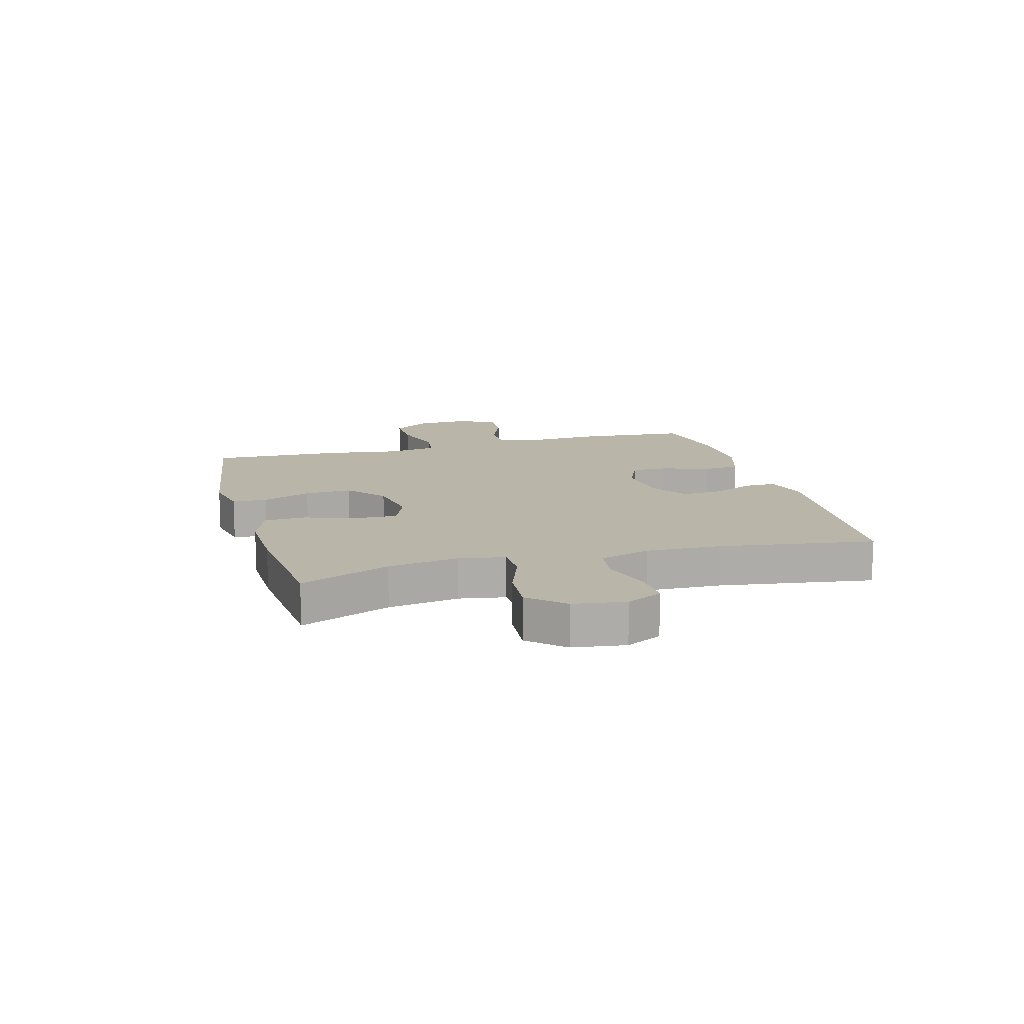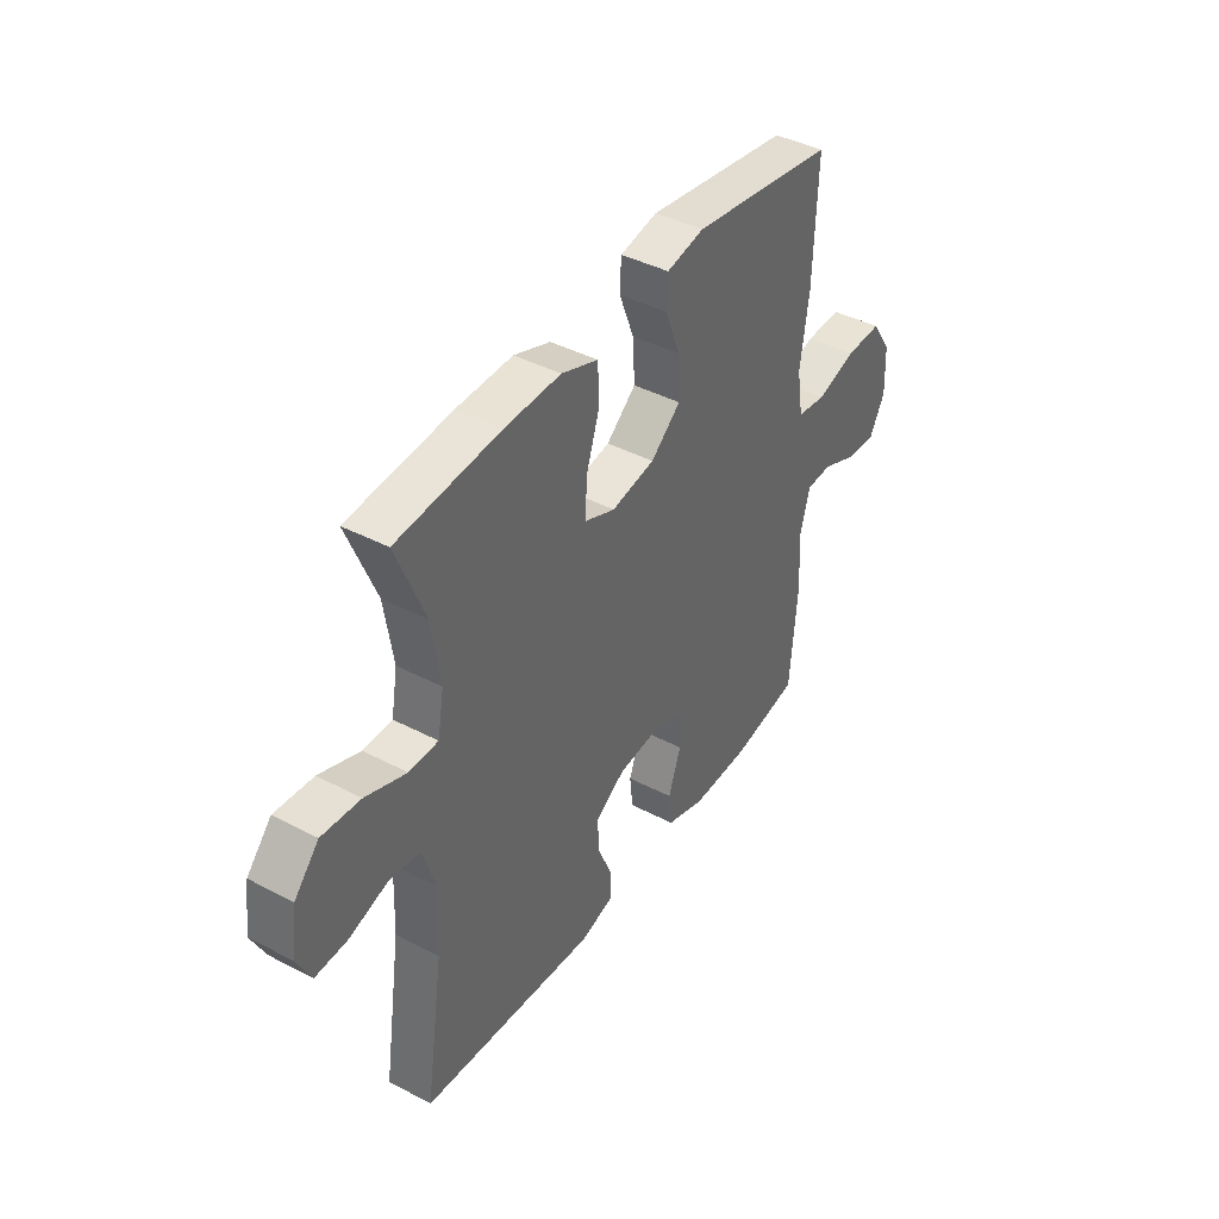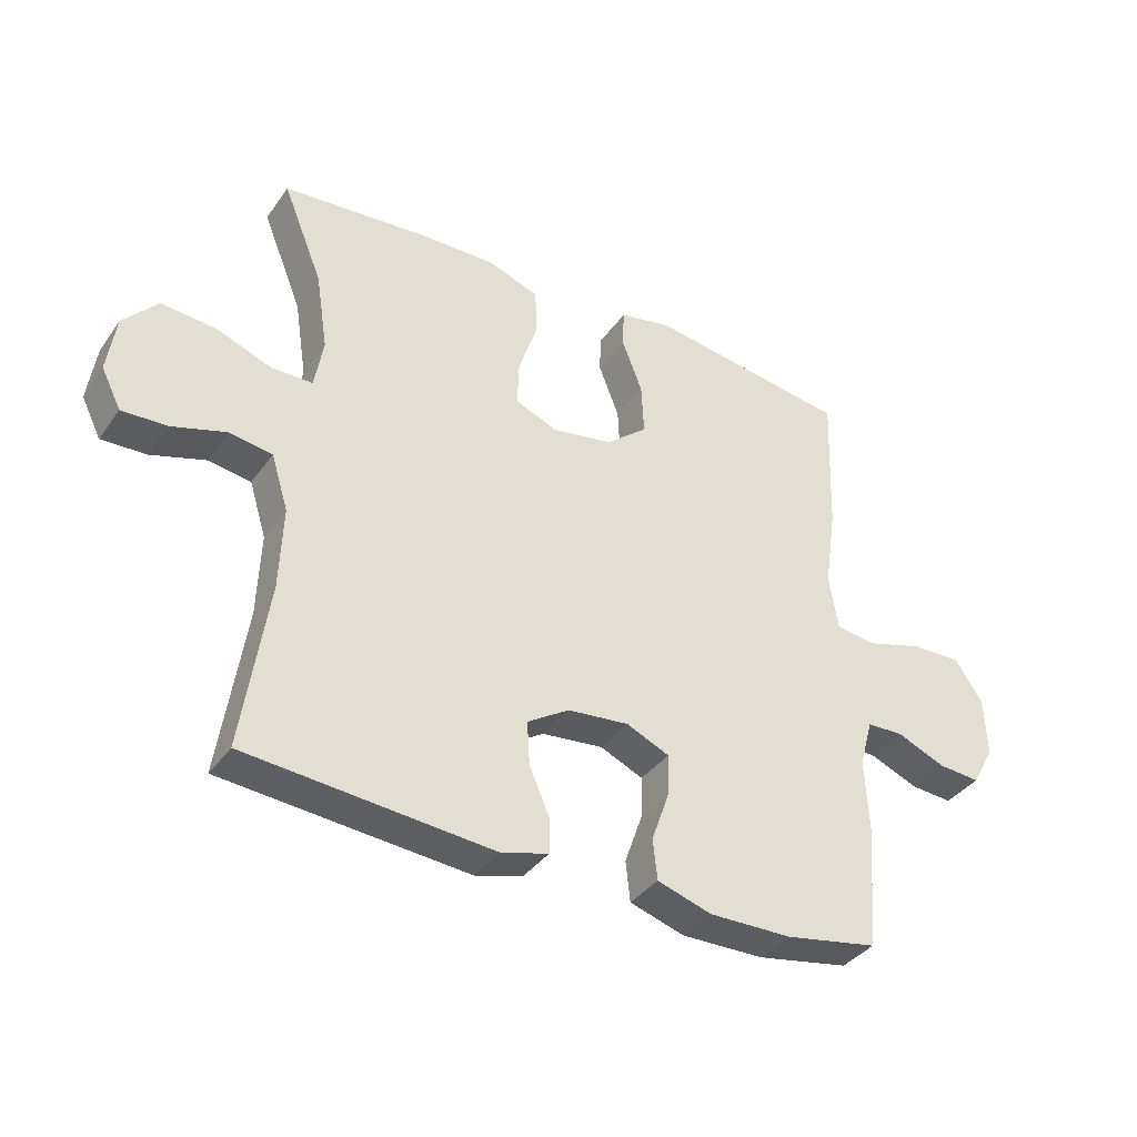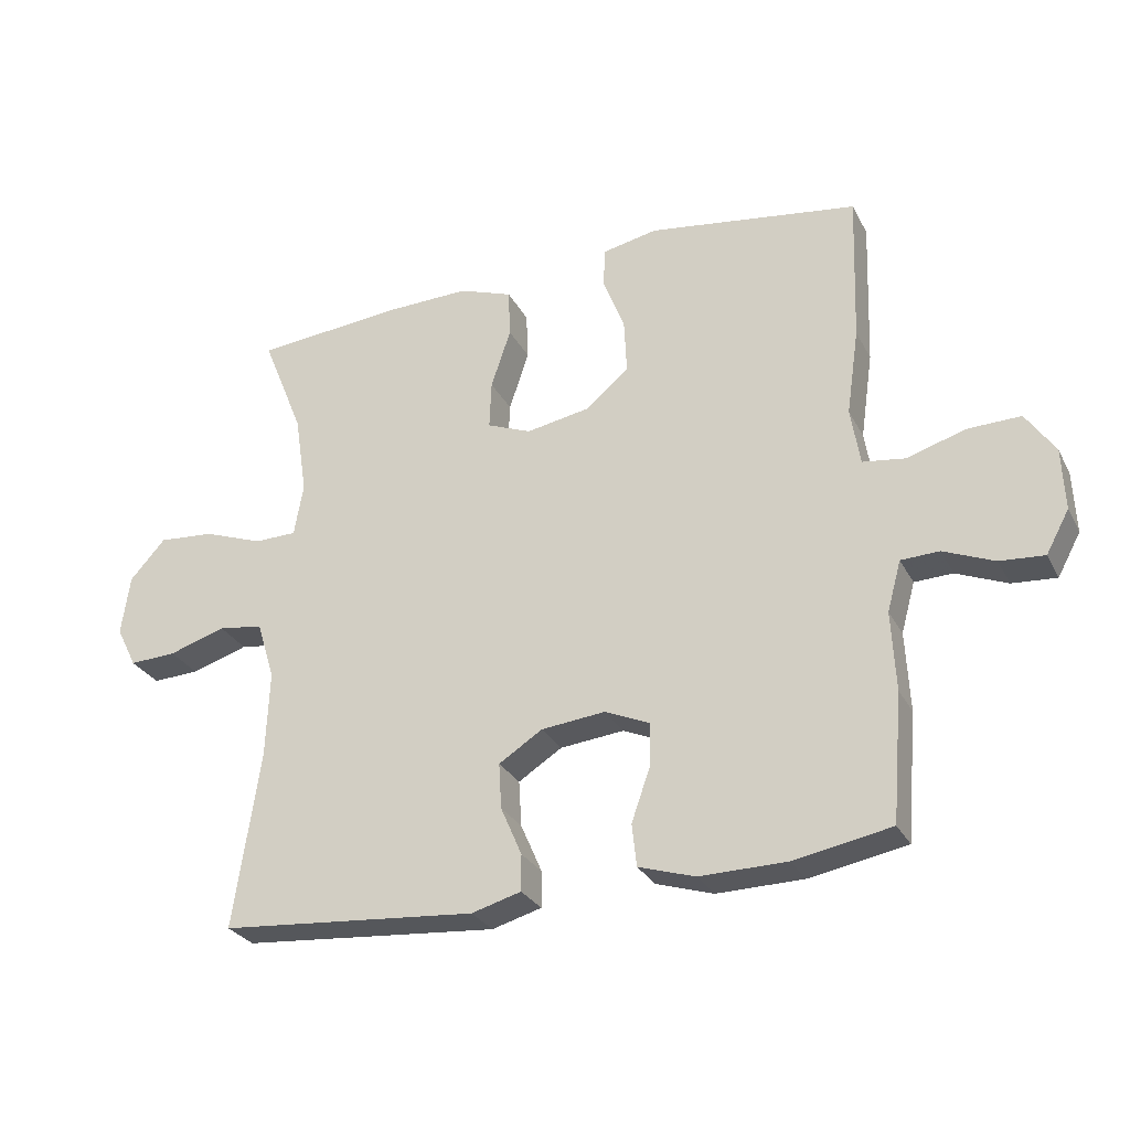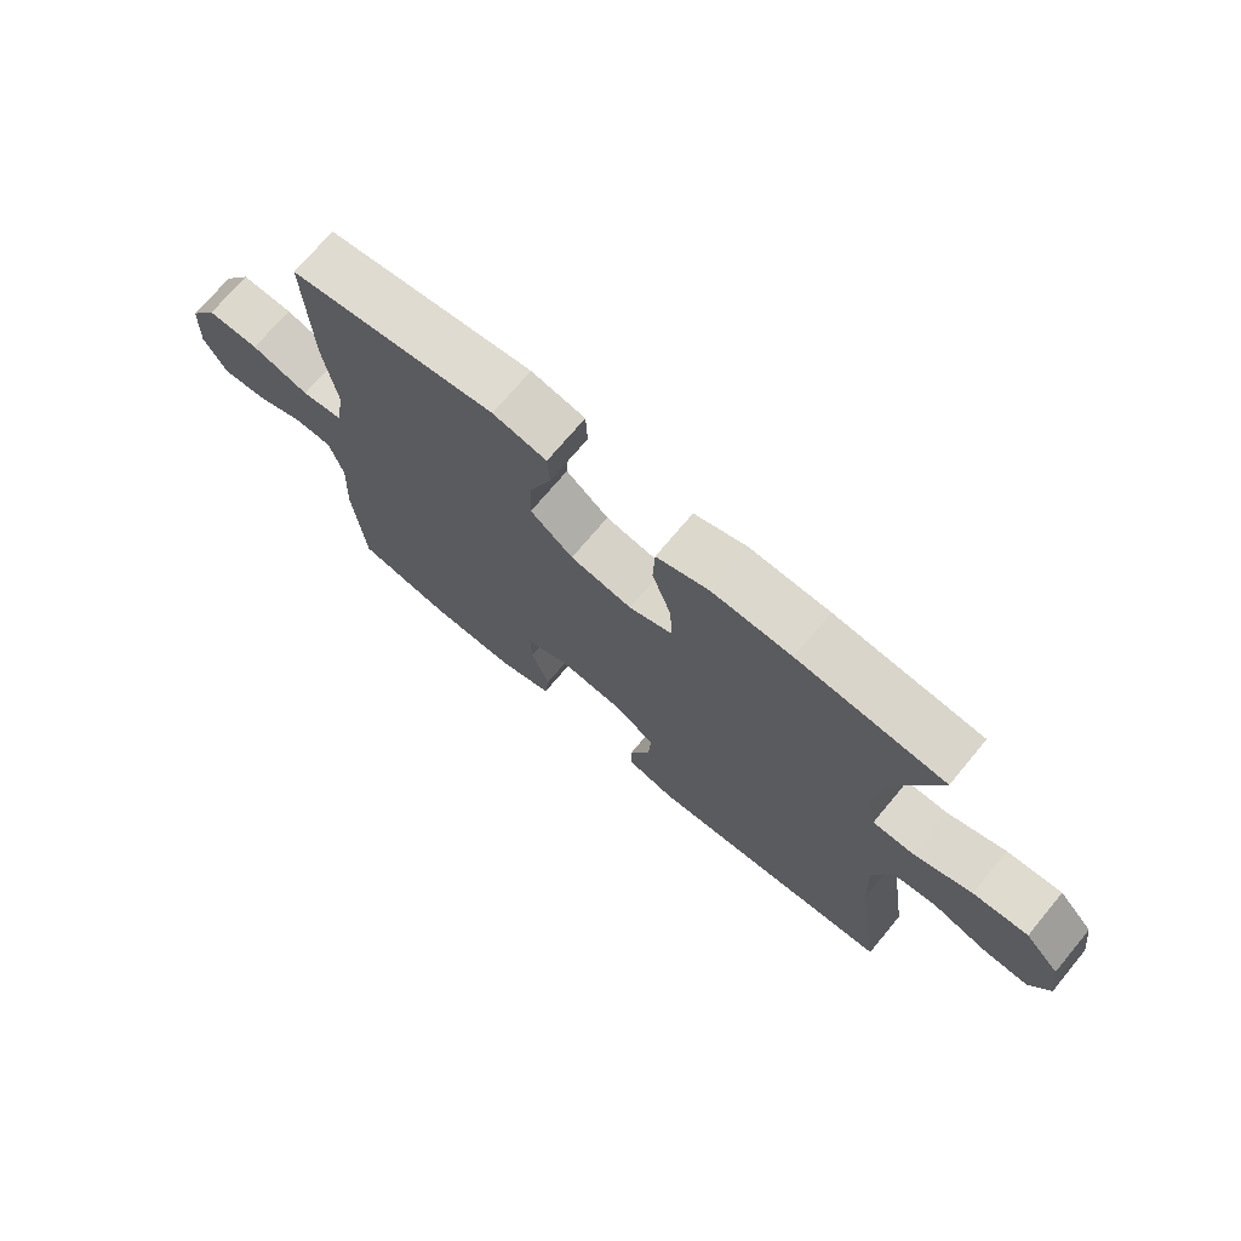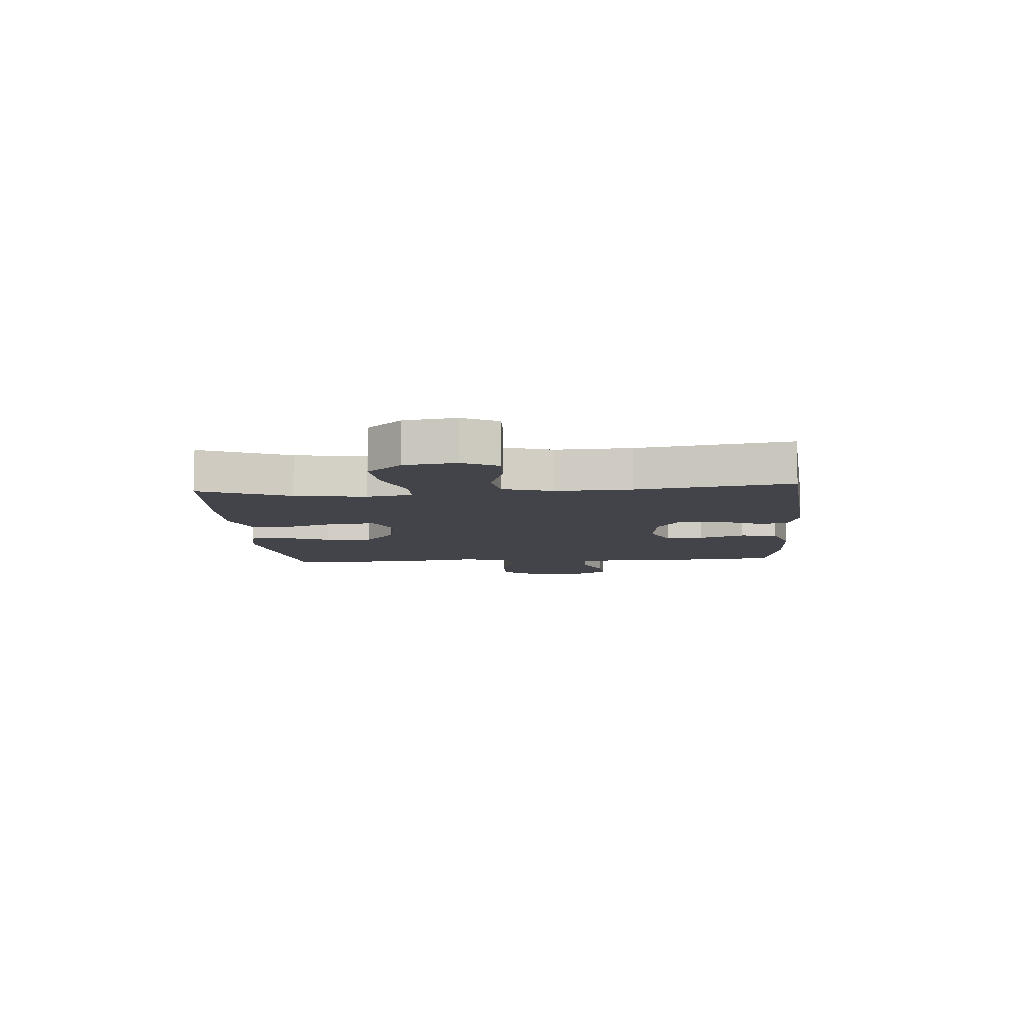
<metadata>
{"format":"obj","ext":"obj","renderer":"f3d","projection":"perspective","resolution":1024,"background":"white","views":[{"elev":13.6,"azim":74.5,"up":"+Y"},{"elev":41.4,"azim":122.4,"up":"+Z"},{"elev":-37.2,"azim":148.9,"up":"+Z"},{"elev":-28.4,"azim":-157.0,"up":"+Z"},{"elev":72.0,"azim":39.8,"up":"+Z"},{"elev":-8.4,"azim":94.5,"up":"+Y"}]}
</metadata>
<code>
v 0.5 0.07 0.5
v 0.437 0.07 0.344
v 0.418 0.07 0.221
v 0.432 0.07 0.141
v 0.496 0.07 0.14
v 0.586 0.07 0.173
v 0.671 0.07 0.18
v 0.725 0.07 0.12
v 0.738 0.07 0.029
v 0.707 0.07 -0.033
v 0.636 0.07 -0.03
v 0.55 0.07 -0.003
v 0.482 0.07 -0.013
v 0.455 0.07 -0.101
v 0.46 0.07 -0.232
v 0.5 0.07 -0.5
v 0.111 0.07 -0.533
v 0.036 0.07 -0.512
v 0.036 0.07 -0.457
v 0.068 0.07 -0.383
v 0.072 0.07 -0.314
v 0.006 0.07 -0.272
v -0.091 0.07 -0.262
v -0.159 0.07 -0.292
v -0.157 0.07 -0.358
v -0.129 0.07 -0.438
v -0.136 0.07 -0.502
v -0.222 0.07 -0.529
v -0.353 0.07 -0.527
v -0.5 0.07 -0.5
v -0.516 0.07 -0.308
v -0.51 0.07 -0.188
v -0.531 0.07 -0.112
v -0.589 0.07 -0.11
v -0.666 0.07 -0.142
v -0.733 0.07 -0.147
v -0.768 0.07 -0.083
v -0.764 0.07 0.011
v -0.72 0.07 0.076
v -0.64 0.07 0.074
v -0.551 0.07 0.047
v -0.487 0.07 0.056
v -0.473 0.07 0.143
v -0.492 0.07 0.274
v -0.5 0.07 0.5
v -0.181 0.07 0.547
v -0.098 0.07 0.53
v -0.095 0.07 0.47
v -0.128 0.07 0.385
v -0.132 0.07 0.303
v -0.066 0.07 0.248
v 0.03 0.07 0.231
v 0.097 0.07 0.258
v 0.094 0.07 0.331
v 0.064 0.07 0.421
v 0.067 0.07 0.494
v 0.148 0.07 0.523
v 0.272 0.07 0.52
v 0.5 0 0.5
v 0.437 0 0.344
v 0.418 0 0.221
v 0.432 0 0.141
v 0.496 0 0.14
v 0.586 0 0.173
v 0.671 0 0.18
v 0.725 0 0.12
v 0.738 0 0.029
v 0.707 0 -0.033
v 0.636 0 -0.03
v 0.55 0 -0.003
v 0.482 0 -0.013
v 0.455 0 -0.101
v 0.46 0 -0.232
v 0.5 0 -0.5
v 0.111 0 -0.533
v 0.036 0 -0.512
v 0.036 0 -0.457
v 0.068 0 -0.383
v 0.072 0 -0.314
v 0.006 0 -0.272
v -0.091 0 -0.262
v -0.159 0 -0.292
v -0.157 0 -0.358
v -0.129 0 -0.438
v -0.136 0 -0.502
v -0.222 0 -0.529
v -0.353 0 -0.527
v -0.5 0 -0.5
v -0.516 0 -0.308
v -0.51 0 -0.188
v -0.531 0 -0.112
v -0.589 0 -0.11
v -0.666 0 -0.142
v -0.733 0 -0.147
v -0.768 0 -0.083
v -0.764 0 0.011
v -0.72 0 0.076
v -0.64 0 0.074
v -0.551 0 0.047
v -0.487 0 0.056
v -0.473 0 0.143
v -0.492 0 0.274
v -0.5 0 0.5
v -0.181 0 0.547
v -0.098 0 0.53
v -0.095 0 0.47
v -0.128 0 0.385
v -0.132 0 0.303
v -0.066 0 0.248
v 0.03 0 0.231
v 0.097 0 0.258
v 0.094 0 0.331
v 0.064 0 0.421
v 0.067 0 0.494
v 0.148 0 0.523
v 0.272 0 0.52
f 58 1 2
f 57 58 2
f 56 57 2
f 55 56 2
f 54 55 2
f 53 54 2 3
f 52 53 3 4
f 51 52 4
f 47 48 49
f 46 47 49
f 45 46 49
f 44 45 49
f 43 44 49
f 42 43 49 50
f 39 40 41
f 38 39 41
f 37 38 41
f 36 37 41
f 35 36 41
f 34 35 41
f 33 34 41 42
f 42 50 51
f 33 42 51
f 32 33 51
f 30 31 32
f 29 30 32
f 28 29 32
f 27 28 32
f 26 27 32
f 25 26 32
f 18 19 20
f 17 18 20
f 16 17 20
f 15 16 20
f 14 15 20 21
f 13 14 21 22
f 10 11 12
f 9 10 12
f 8 9 12
f 7 8 12
f 6 7 12
f 5 6 12
f 4 5 12 13
f 13 22 23
f 4 13 23
f 51 4 23
f 24 25 32
f 23 24 32 51
f 60 59 116
f 60 116 115
f 60 115 114
f 60 114 113
f 60 113 112
f 61 60 112 111
f 62 61 111 110
f 62 110 109
f 107 106 105
f 107 105 104
f 107 104 103
f 107 103 102
f 107 102 101
f 108 107 101 100
f 99 98 97
f 99 97 96
f 99 96 95
f 99 95 94
f 99 94 93
f 99 93 92
f 100 99 92 91
f 109 108 100
f 109 100 91
f 109 91 90
f 90 89 88
f 90 88 87
f 90 87 86
f 90 86 85
f 90 85 84
f 90 84 83
f 78 77 76
f 78 76 75
f 78 75 74
f 78 74 73
f 79 78 73 72
f 80 79 72 71
f 70 69 68
f 70 68 67
f 70 67 66
f 70 66 65
f 70 65 64
f 70 64 63
f 71 70 63 62
f 81 80 71
f 81 71 62
f 81 62 109
f 90 83 82
f 109 90 82 81
f 1 59 60 2
f 2 60 61 3
f 3 61 62 4
f 4 62 63 5
f 5 63 64 6
f 6 64 65 7
f 7 65 66 8
f 8 66 67 9
f 9 67 68 10
f 10 68 69 11
f 11 69 70 12
f 12 70 71 13
f 13 71 72 14
f 14 72 73 15
f 15 73 74 16
f 16 74 75 17
f 17 75 76 18
f 18 76 77 19
f 19 77 78 20
f 20 78 79 21
f 21 79 80 22
f 22 80 81 23
f 23 81 82 24
f 24 82 83 25
f 25 83 84 26
f 26 84 85 27
f 27 85 86 28
f 28 86 87 29
f 29 87 88 30
f 30 88 89 31
f 31 89 90 32
f 32 90 91 33
f 33 91 92 34
f 34 92 93 35
f 35 93 94 36
f 36 94 95 37
f 37 95 96 38
f 38 96 97 39
f 39 97 98 40
f 40 98 99 41
f 41 99 100 42
f 42 100 101 43
f 43 101 102 44
f 44 102 103 45
f 45 103 104 46
f 46 104 105 47
f 47 105 106 48
f 48 106 107 49
f 49 107 108 50
f 50 108 109 51
f 51 109 110 52
f 52 110 111 53
f 53 111 112 54
f 54 112 113 55
f 55 113 114 56
f 56 114 115 57
f 57 115 116 58
f 58 116 59 1

</code>
